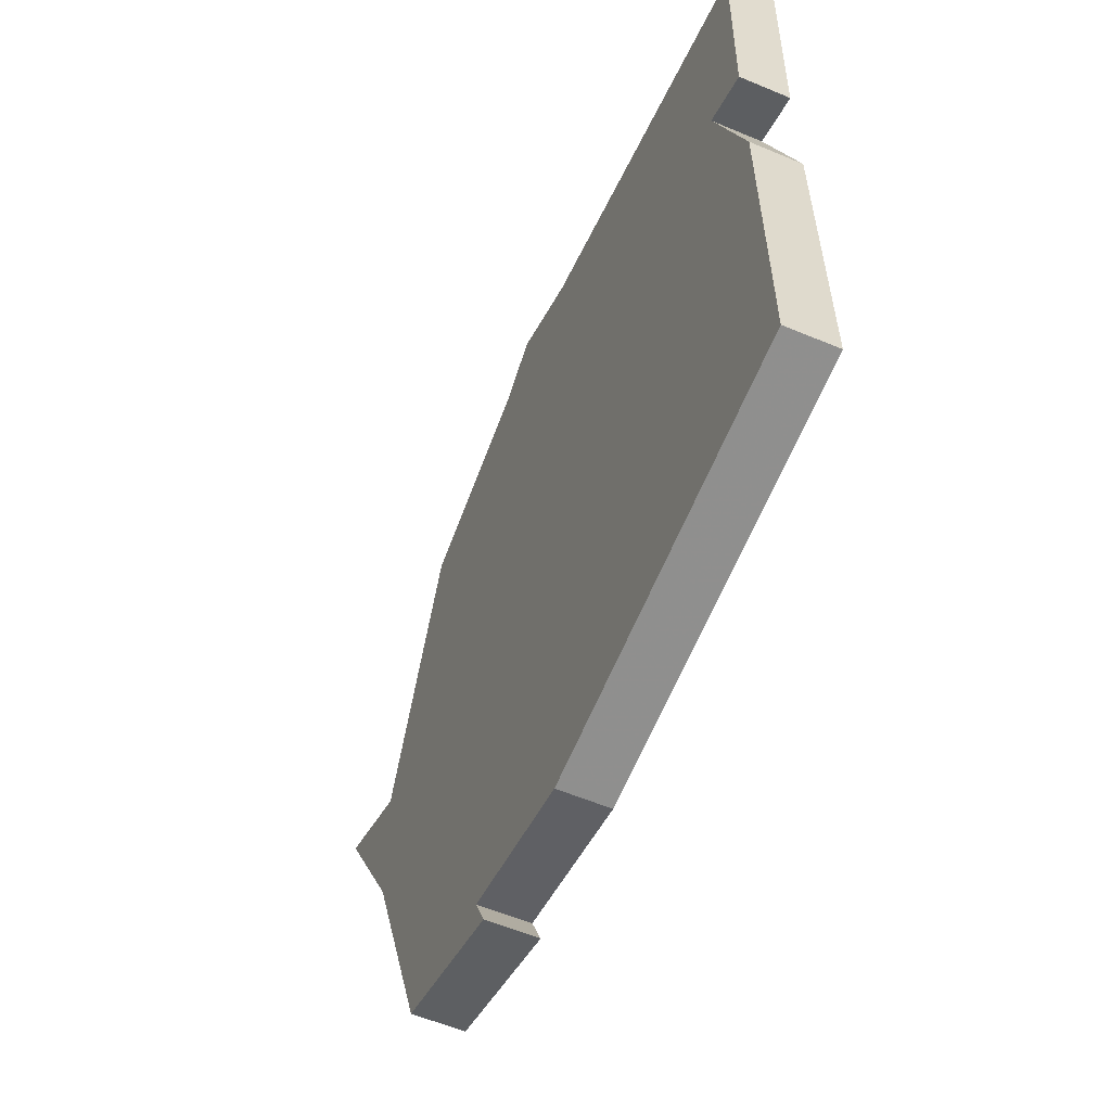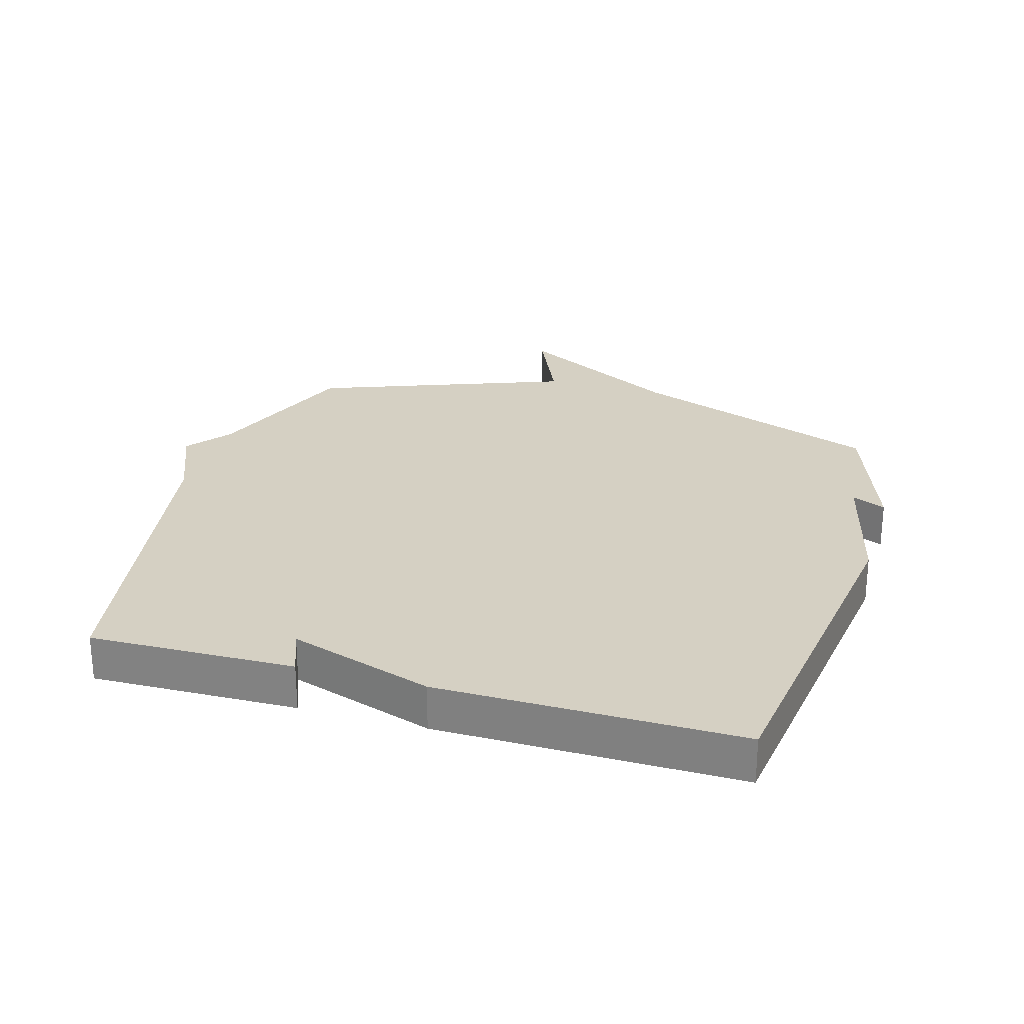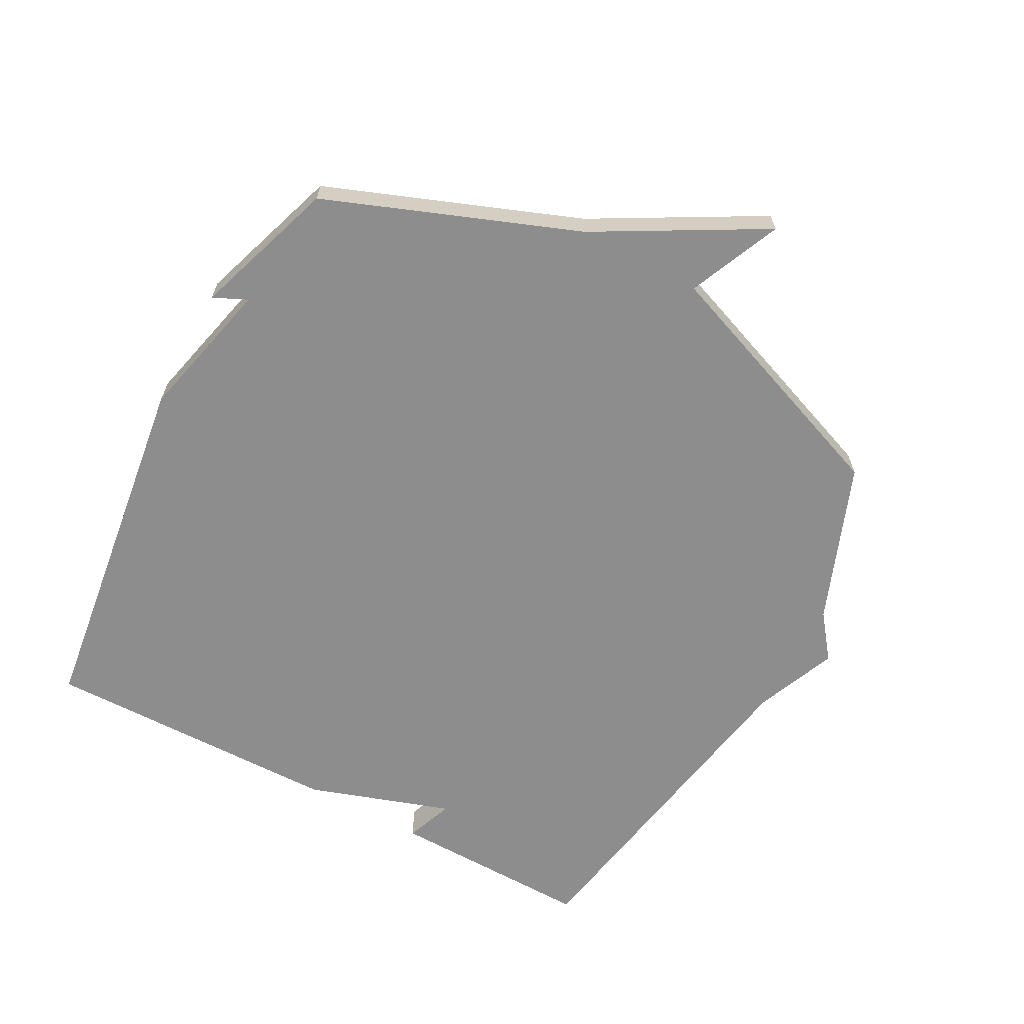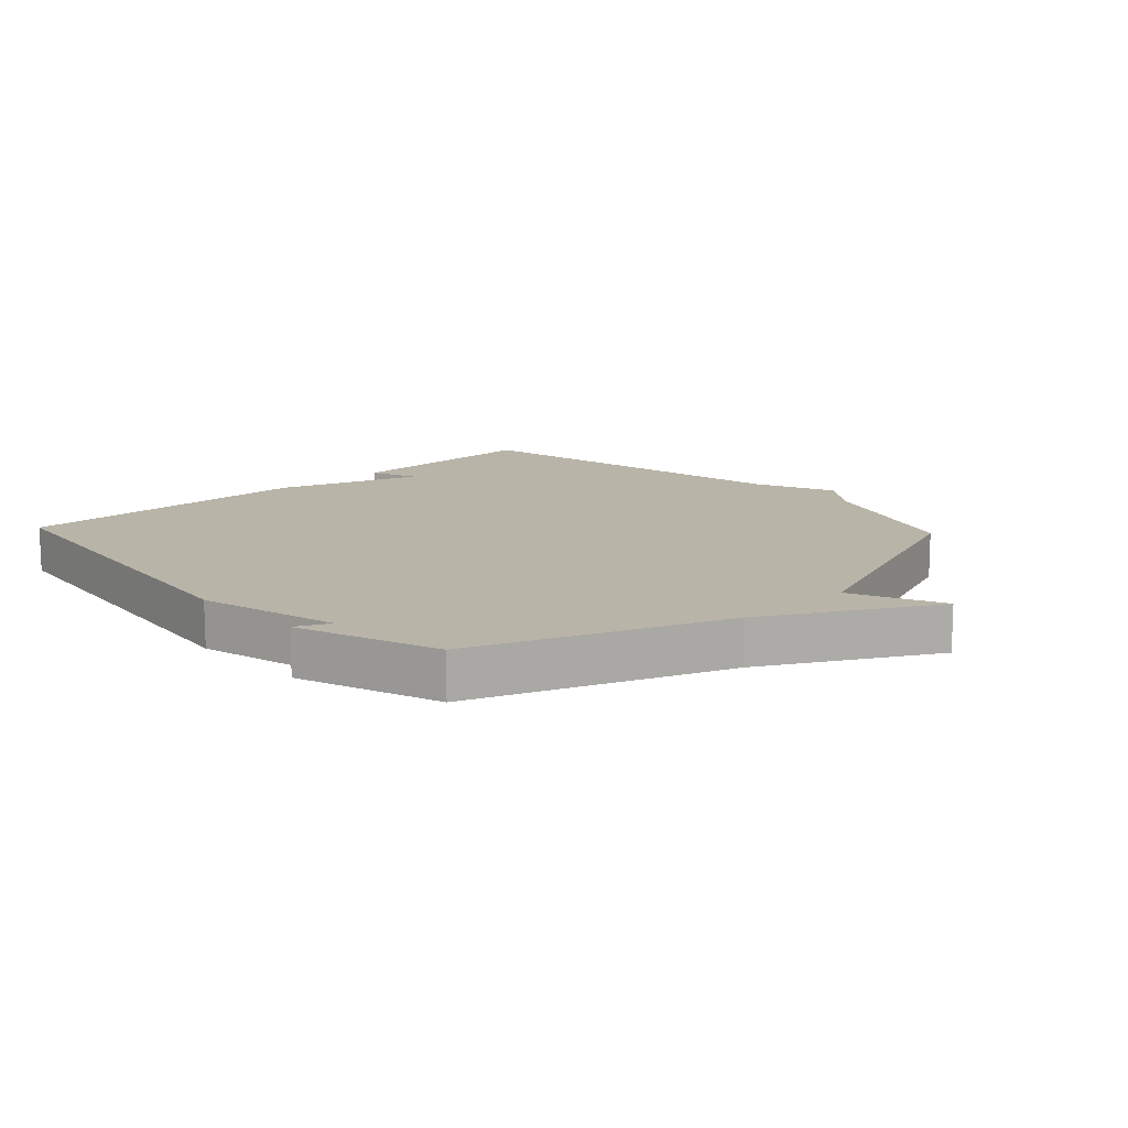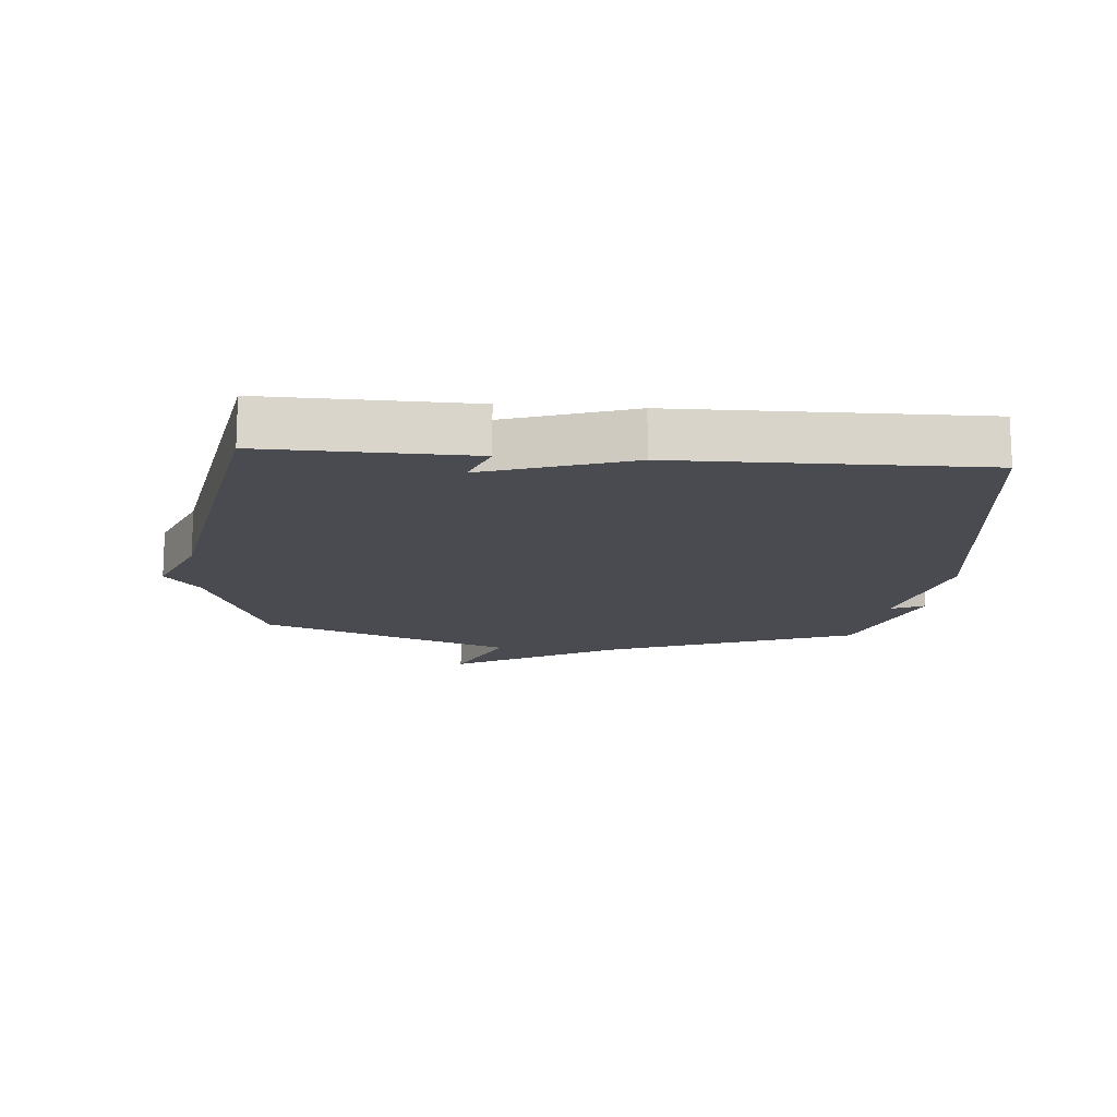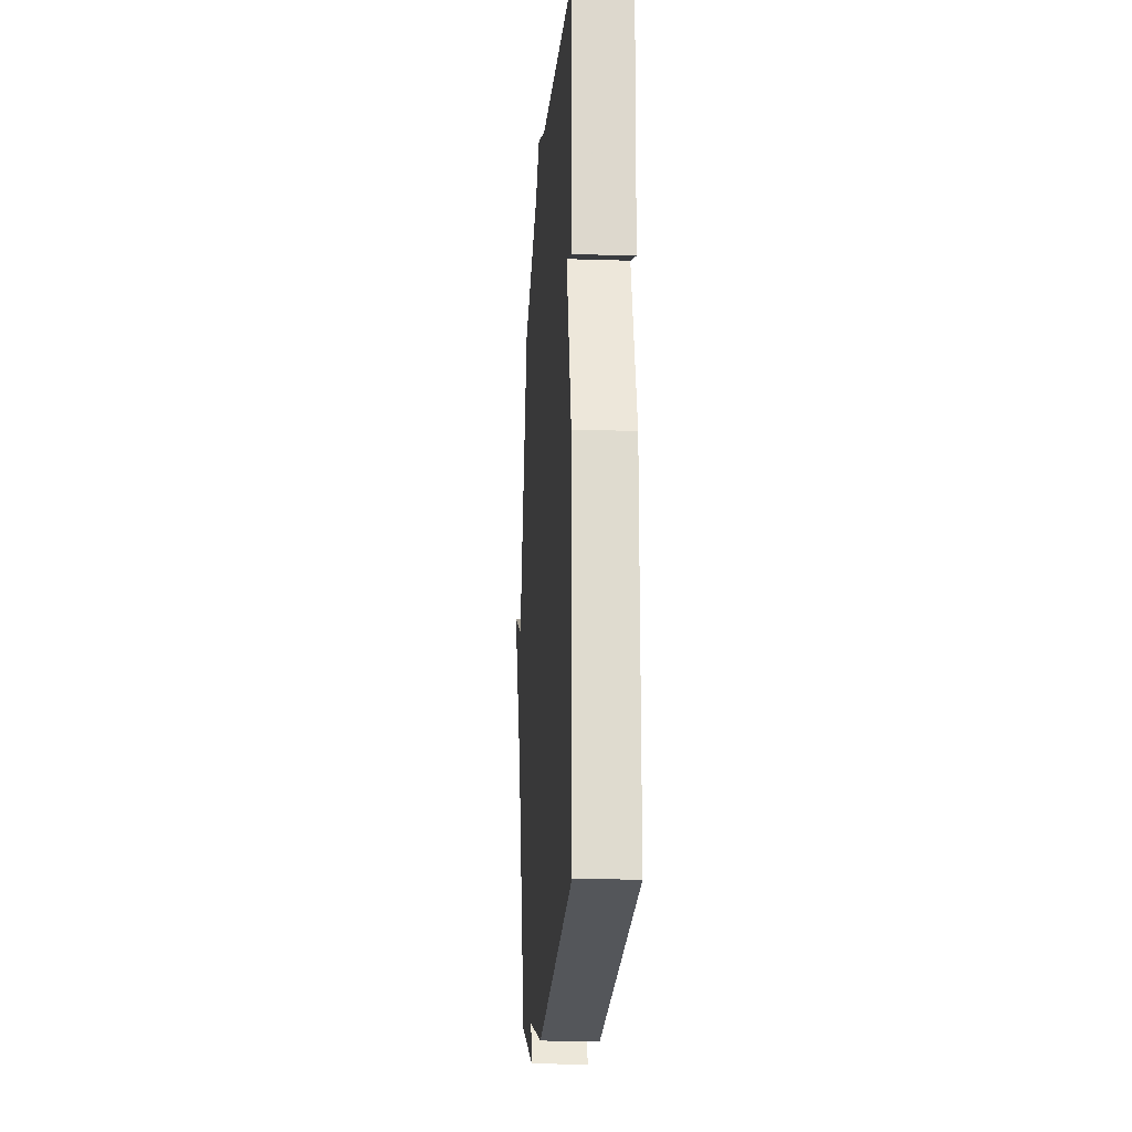
<metadata>
{"format":"obj","ext":"obj","renderer":"f3d","projection":"perspective","resolution":1024,"background":"white","views":[{"elev":-58.0,"azim":66.5,"up":"+Z"},{"elev":26.1,"azim":106.2,"up":"+Y"},{"elev":-64.7,"azim":-118.2,"up":"+Y"},{"elev":13.3,"azim":-133.3,"up":"+Y"},{"elev":-14.6,"azim":85.2,"up":"+Y"},{"elev":-18.1,"azim":86.4,"up":"+Z"}]}
</metadata>
<code>
v -0.5 0.07 0.5
v -0.246 0.07 0.597
v -0.176 0.07 0.651
v -0.046 0.07 0.597
v 0.5 0.07 0.5
v 0.494 0.07 0.176
v 0.418 0.07 0.205
v 0.494 0.07 -0.024
v 0.5 0.07 -0.5
v -0.072 0.07 -0.577
v -0.297 0.07 -0.523
v -0.272 0.07 -0.577
v -0.5 0.07 -0.5
v -0.652 0.07 -0.101
v -0.799 0.07 0.163
v -0.652 0.07 0.099
v -0.5 0 0.5
v -0.246 0 0.597
v -0.176 0 0.651
v -0.046 0 0.597
v 0.5 0 0.5
v 0.494 0 0.176
v 0.418 0 0.205
v 0.494 0 -0.024
v 0.5 0 -0.5
v -0.072 0 -0.577
v -0.297 0 -0.523
v -0.272 0 -0.577
v -0.5 0 -0.5
v -0.652 0 -0.101
v -0.799 0 0.163
v -0.652 0 0.099
f 14 15 16
f 13 14 16
f 12 13 16
f 11 12 16
f 16 1 2
f 11 16 2
f 10 11 2
f 9 10 2
f 8 9 2
f 7 8 2
f 6 7 2
f 5 6 2
f 4 5 2
f 2 3 4
f 32 31 30
f 32 30 29
f 32 29 28
f 32 28 27
f 18 17 32
f 18 32 27
f 18 27 26
f 18 26 25
f 18 25 24
f 18 24 23
f 18 23 22
f 18 22 21
f 18 21 20
f 20 19 18
f 1 17 18 2
f 2 18 19 3
f 3 19 20 4
f 4 20 21 5
f 5 21 22 6
f 6 22 23 7
f 7 23 24 8
f 8 24 25 9
f 9 25 26 10
f 10 26 27 11
f 11 27 28 12
f 12 28 29 13
f 13 29 30 14
f 14 30 31 15
f 15 31 32 16
f 16 32 17 1

</code>
